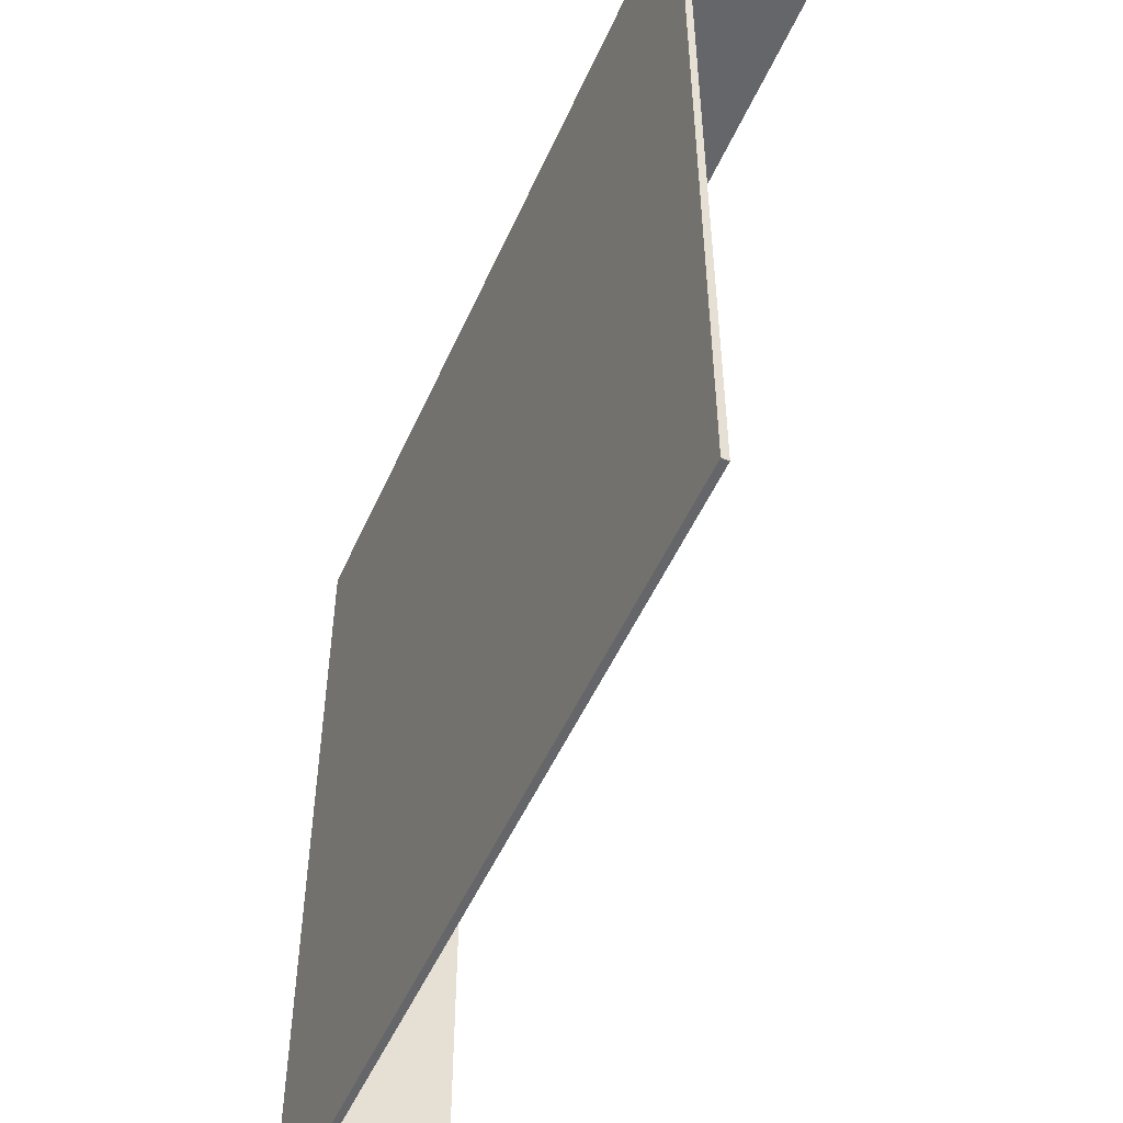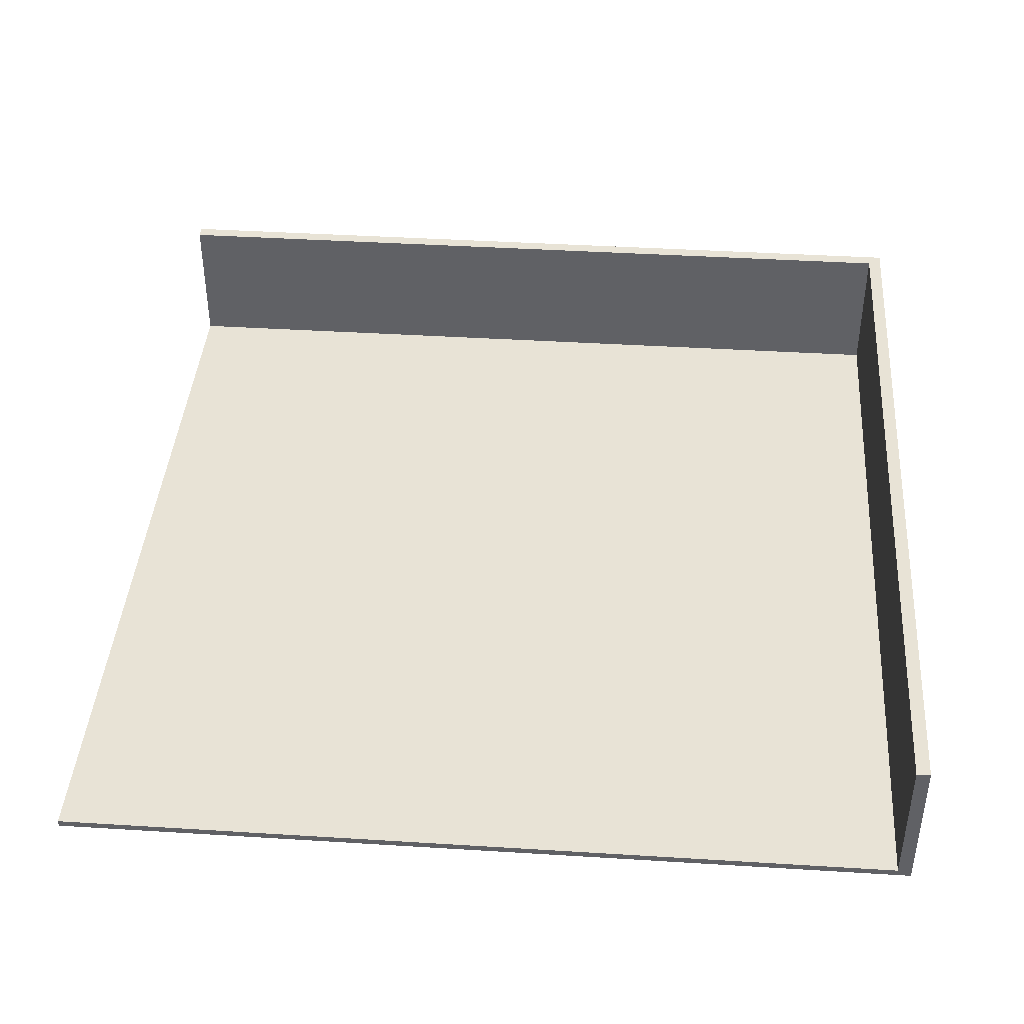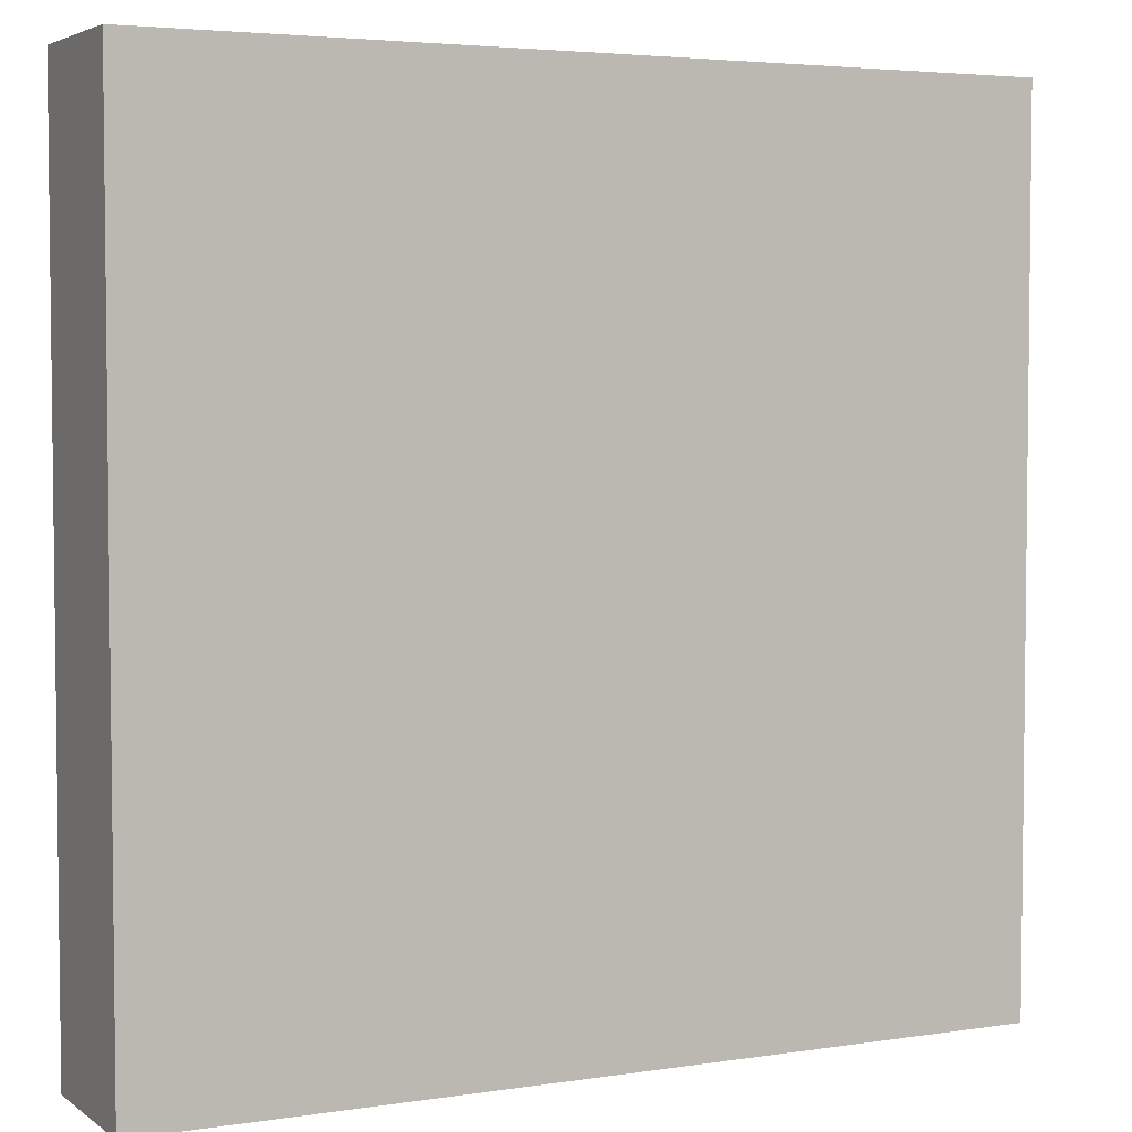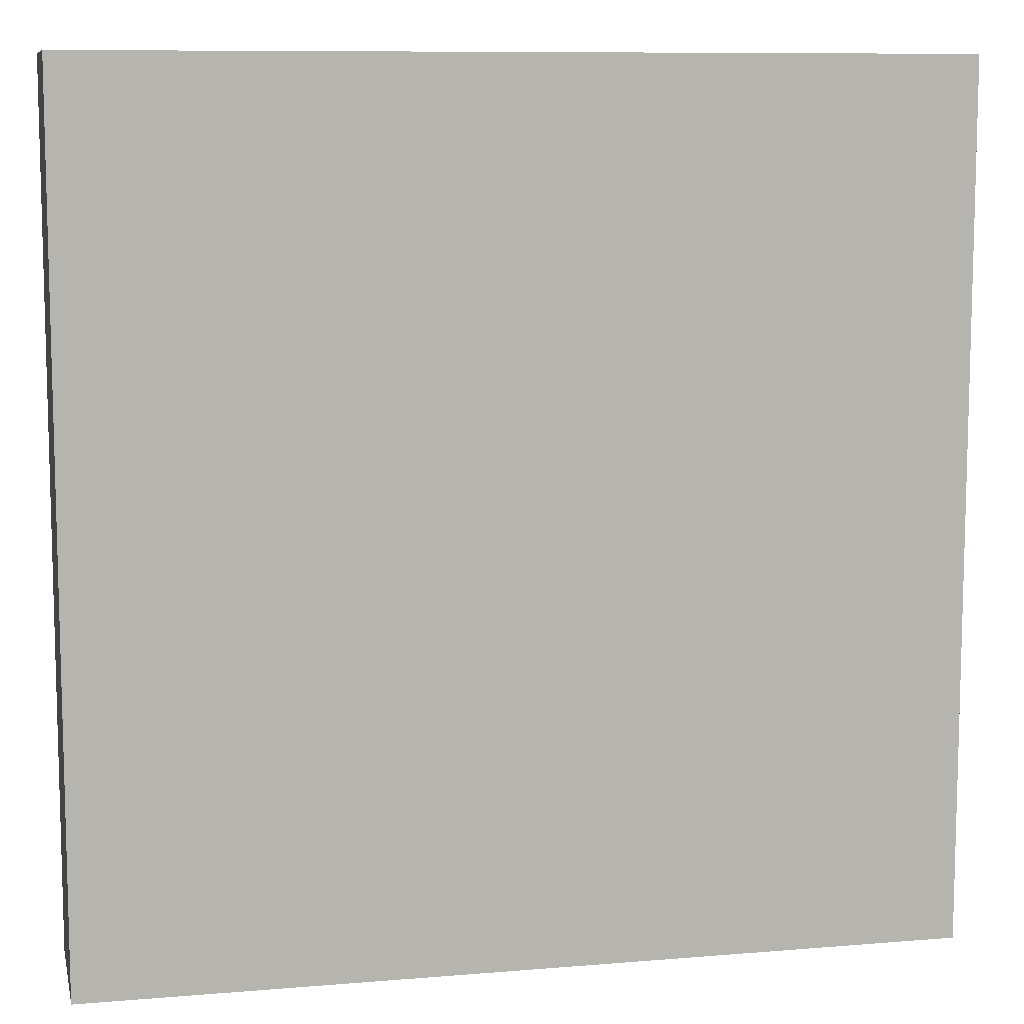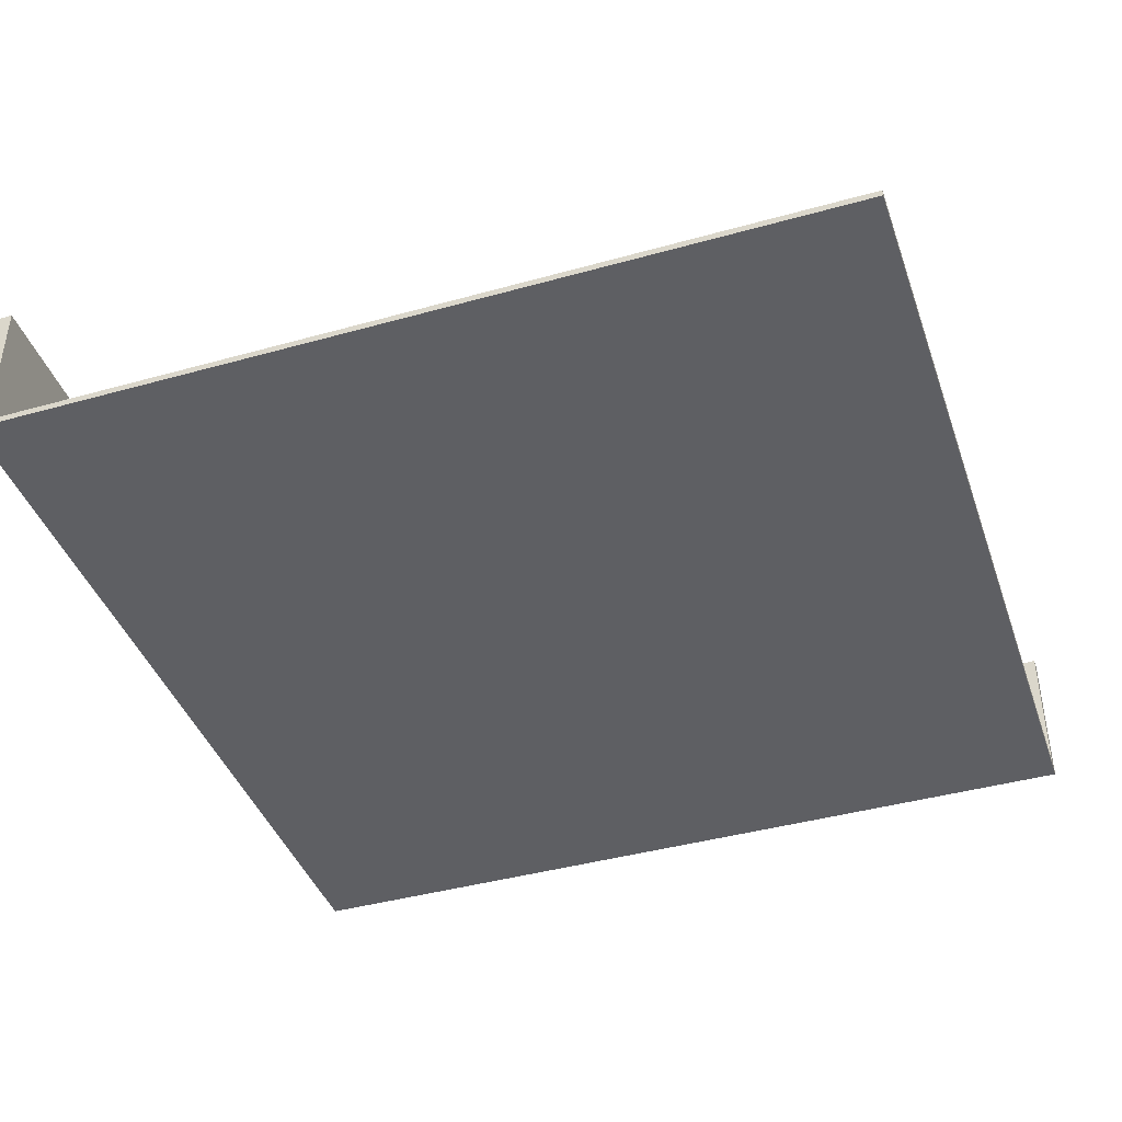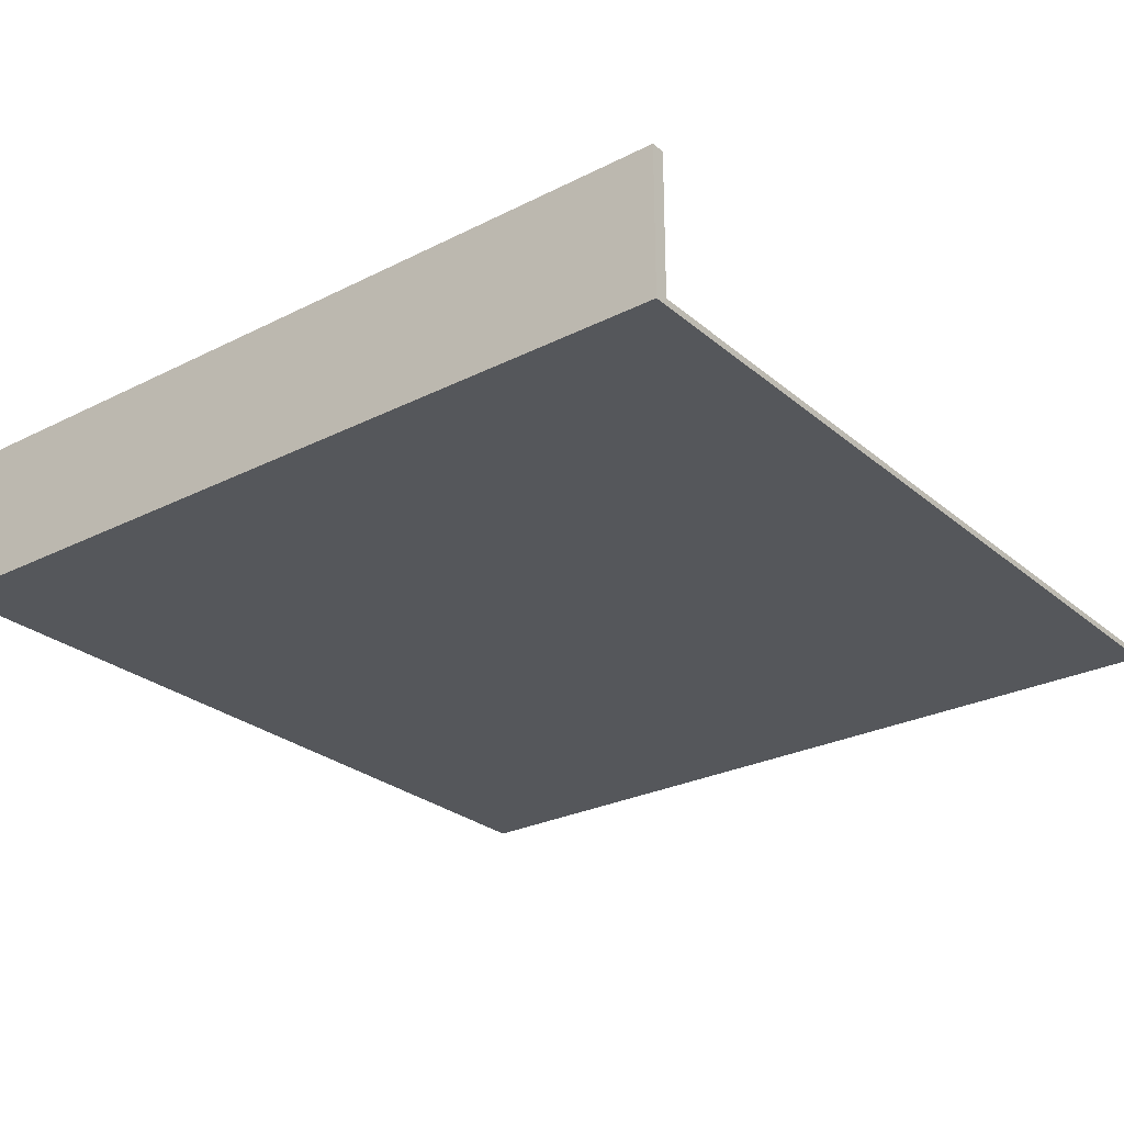
<metadata>
{"format":"obj","ext":"obj","renderer":"f3d","projection":"perspective","resolution":1024,"background":"white","views":[{"elev":-51.8,"azim":66.4,"up":"+Z"},{"elev":41.5,"azim":-175.7,"up":"+Y"},{"elev":4.1,"azim":-26.6,"up":"+Z"},{"elev":9.4,"azim":-12.4,"up":"+Z"},{"elev":-41.6,"azim":108.7,"up":"+Y"},{"elev":-27.0,"azim":38.0,"up":"+Y"}]}
</metadata>
<code>
g 4x2 second-7
v -63 0 63
v -63 0 -63
v -63 1 63
v -63 1 -63
v -63 22 63
v -63 22 -63
v -61 1 61
v -61 1 -63
v -61 22 61
v -61 22 -63
v 63 0 63
v 63 0 62
v 63 0 -63
v 63 1 63
v 63 1 62
v 63 1 61
v 63 1 -63
v 63 22 63
v 63 22 61
v -63 0 63
v -63 1 63
v -63 22 63
v 63 0 63
v 63 1 63
v 63 22 63
v -61 1 61
v -61 22 61
v 63 1 61
v 63 22 61
v -63 0 -63
v -63 1 -63
v -63 22 -63
v -62 0 -63
v -62 1 -63
v -61 1 -63
v -61 22 -63
v 63 0 -63
v 63 1 -63
v -63 0 63
v 63 0 63
v -62 0 62
v 63 0 62
v -63 0 -63
v -62 0 -63
v 63 0 -63
v -61 1 61
v 63 1 61
v -61 1 -63
v 63 1 -63
v -63 22 63
v 63 22 63
v -61 22 61
v 63 22 61
v -63 22 -63
v -61 22 -63
f 3 2 1
f 4 2 3
f 5 4 3
f 6 4 5
f 7 8 9
f 9 8 10
f 11 12 14
f 12 13 15
f 14 12 15
f 15 13 16
f 16 13 17
f 14 15 18
f 15 16 18
f 18 16 19
f 23 21 20
f 24 22 21
f 24 21 23
f 25 22 24
f 26 27 28
f 28 27 29
f 30 31 33
f 31 32 34
f 33 31 34
f 33 34 35
f 34 32 35
f 35 32 36
f 33 35 37
f 37 35 38
f 41 40 39
f 42 40 41
f 43 41 39
f 44 42 41
f 44 41 43
f 45 42 44
f 46 47 48
f 48 47 49
f 50 51 52
f 52 51 53
f 50 52 54
f 54 52 55

</code>
